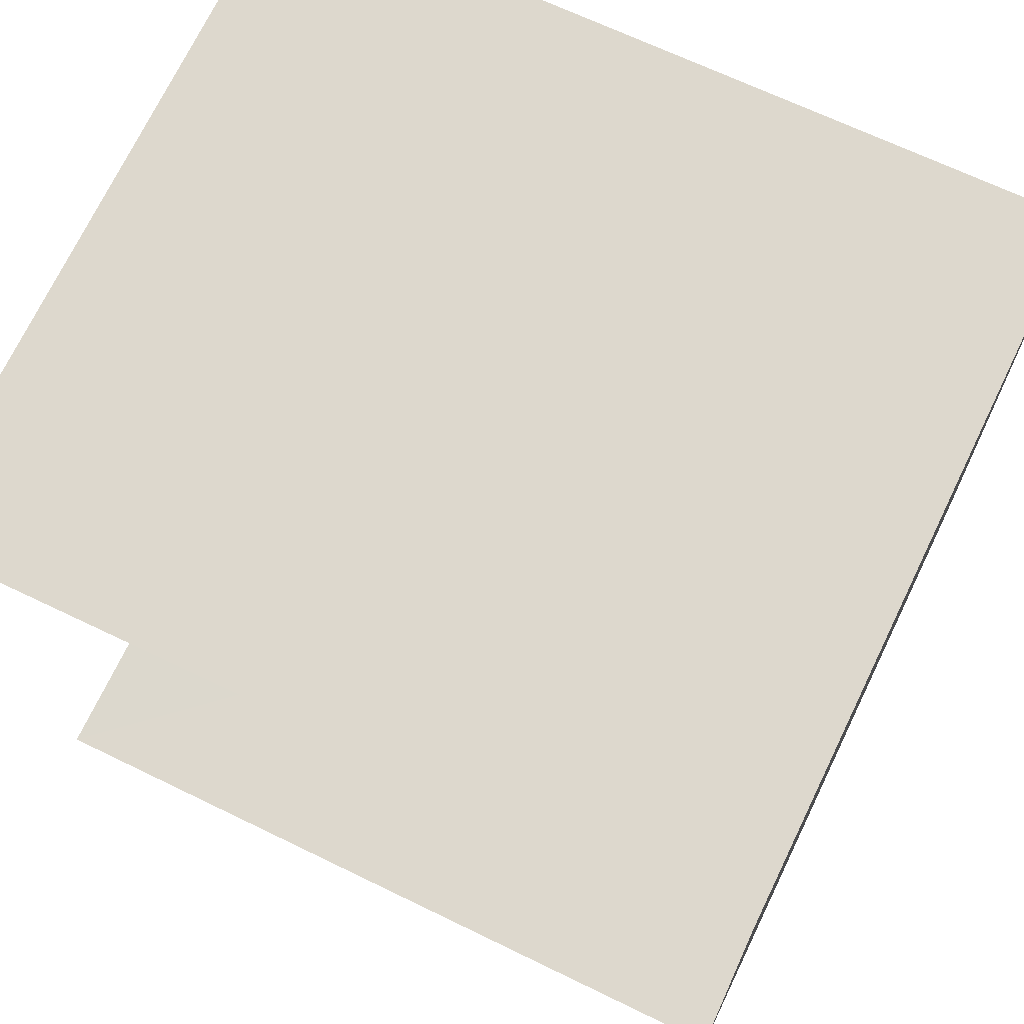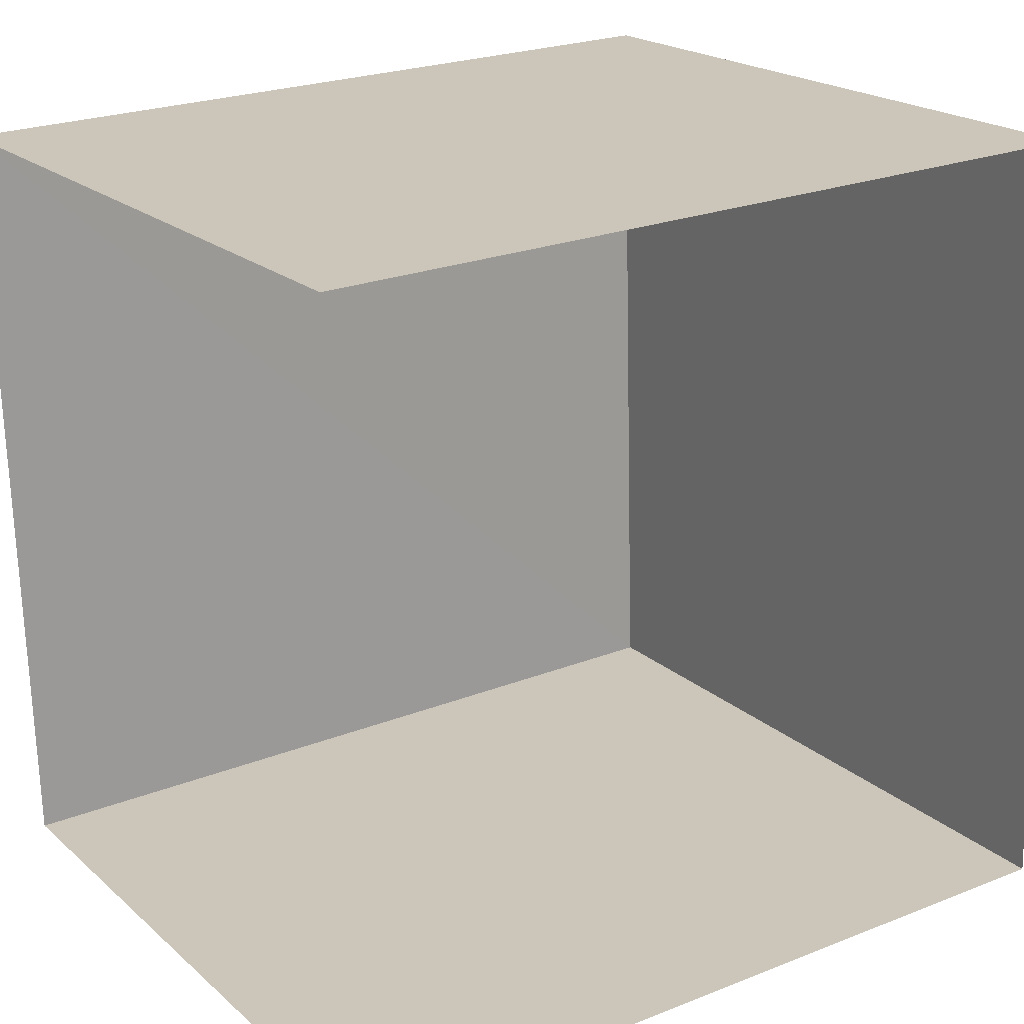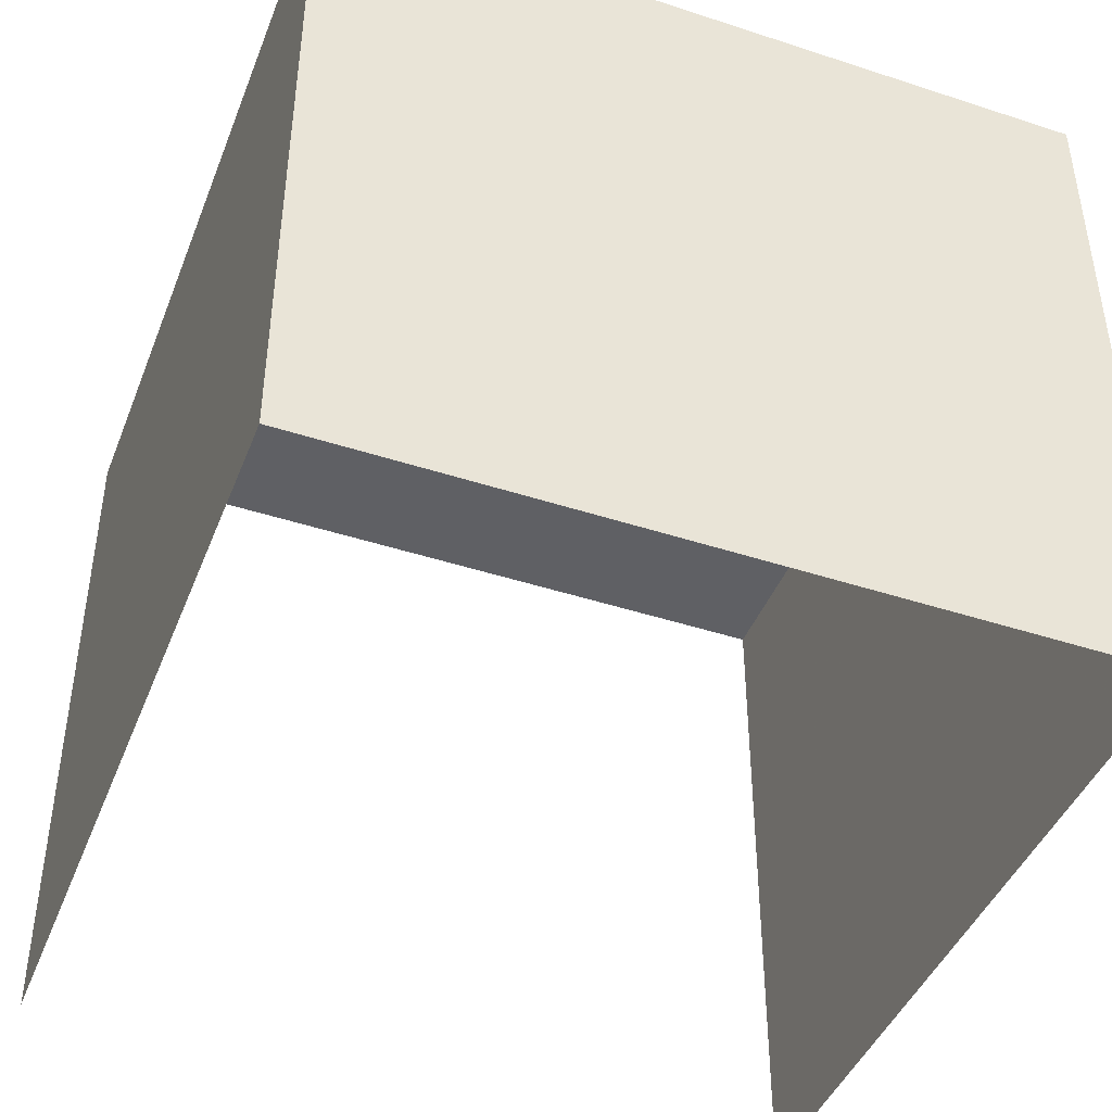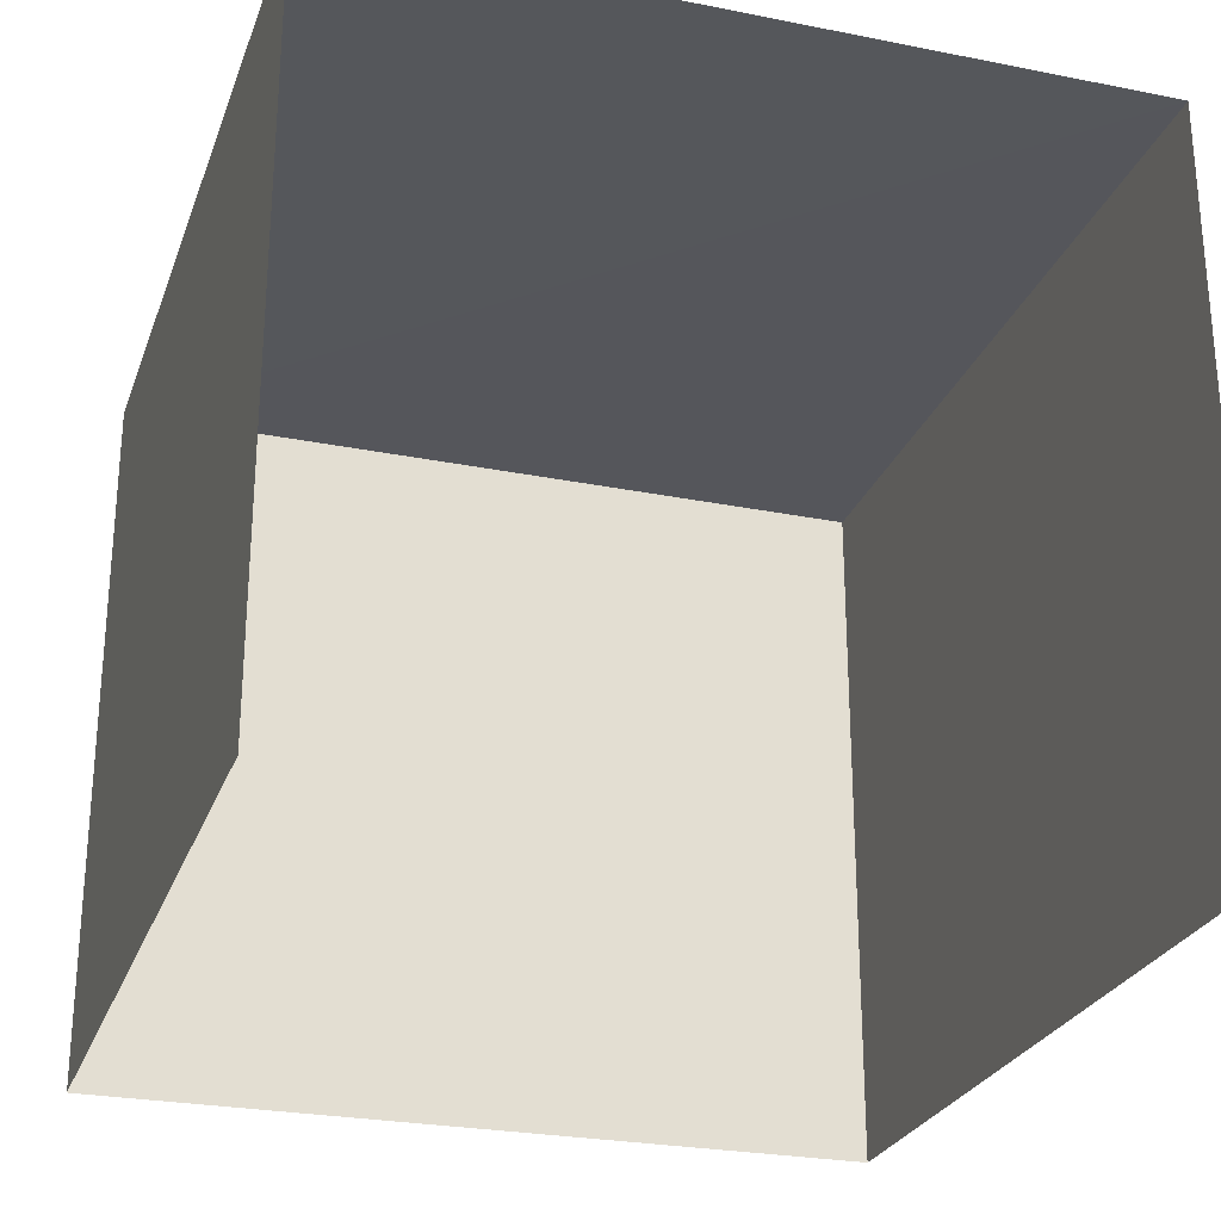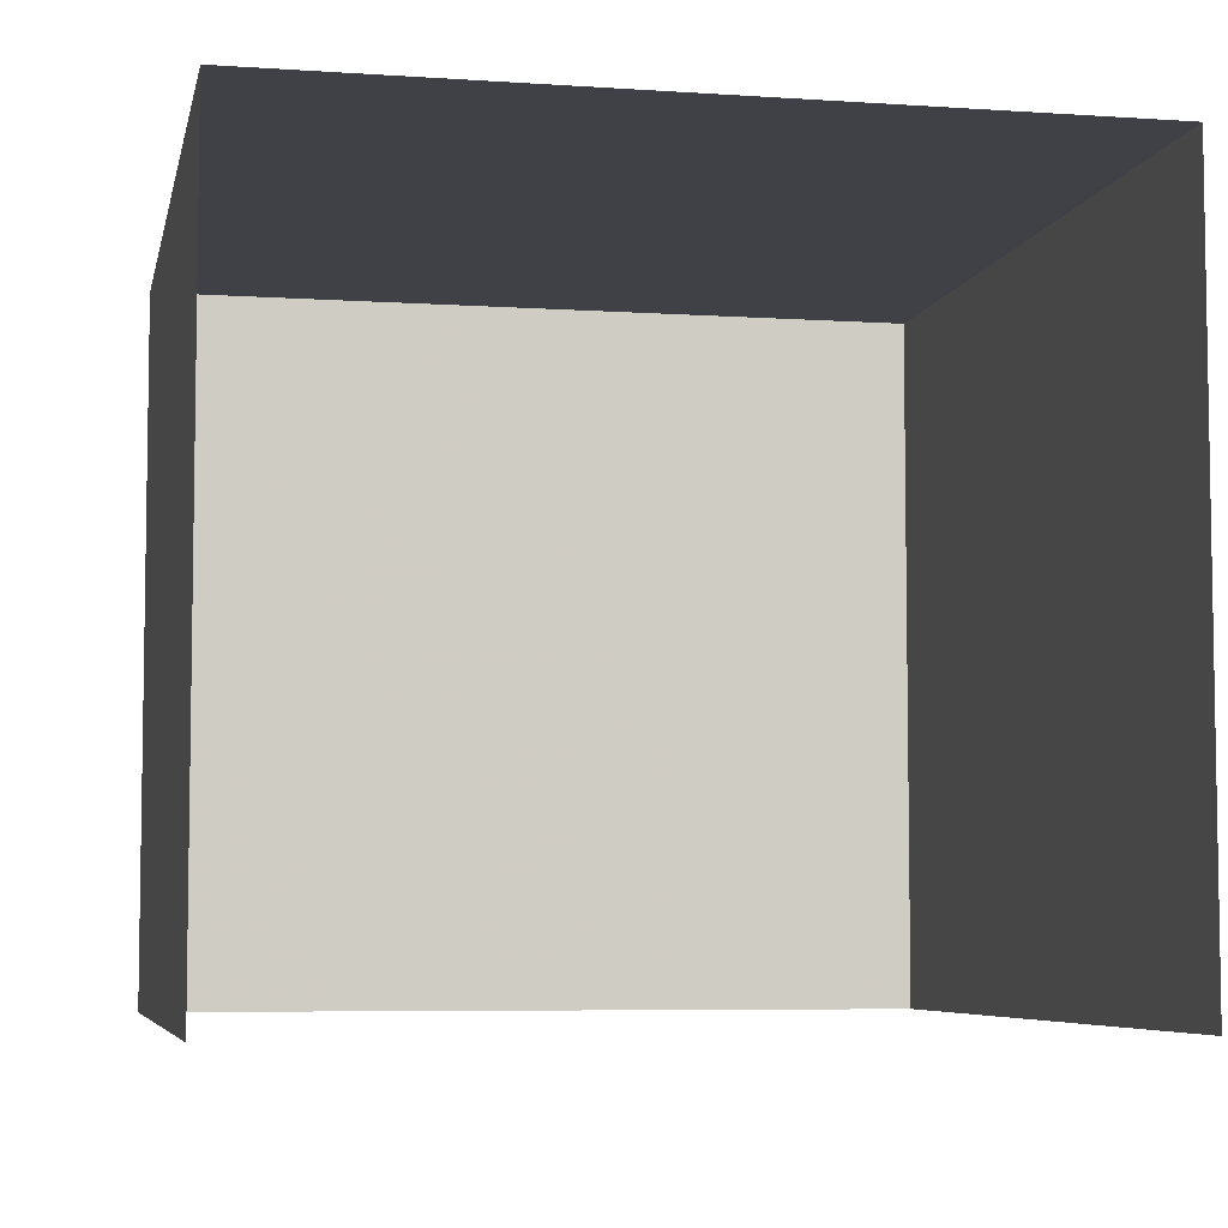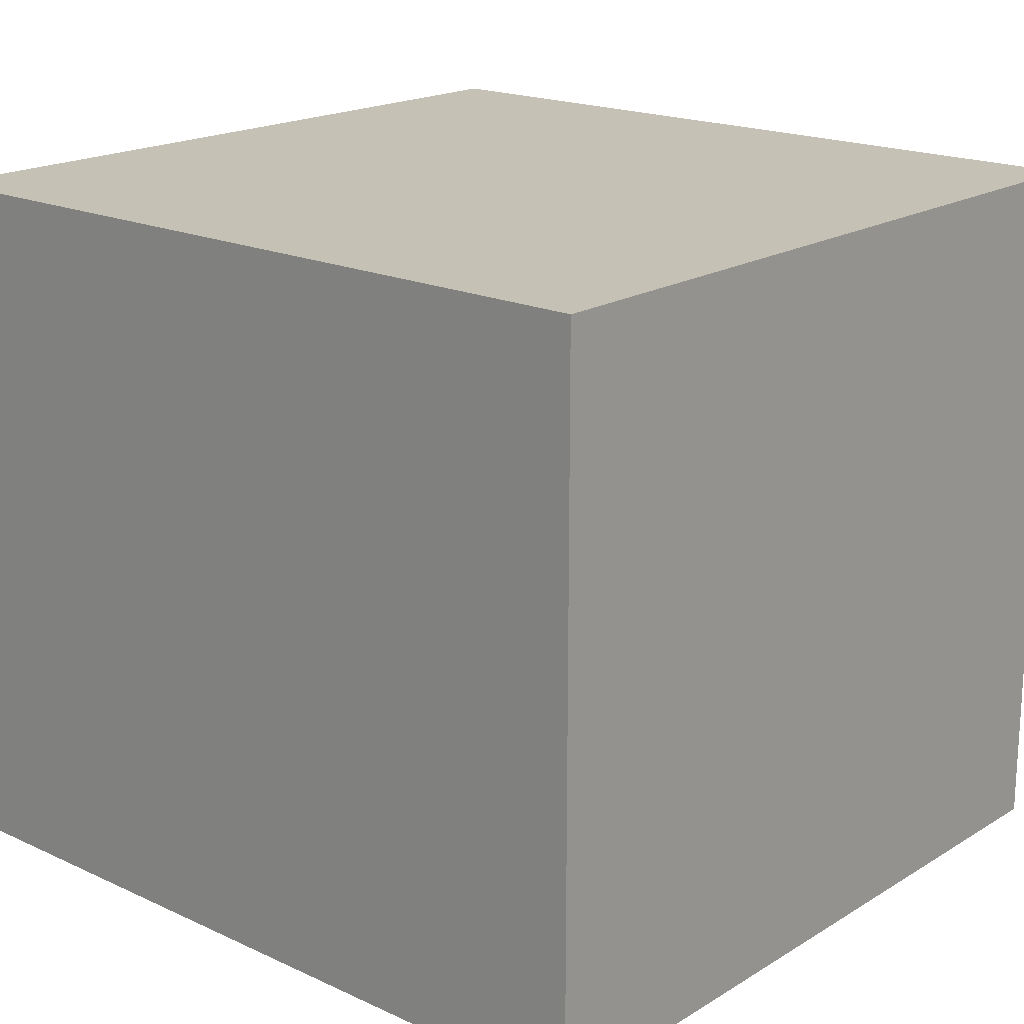
<metadata>
{"format":"obj","ext":"obj","renderer":"f3d","projection":"perspective","resolution":1024,"background":"white","views":[{"elev":72.6,"azim":-154.1,"up":"+Y"},{"elev":20.2,"azim":146.6,"up":"+Y"},{"elev":-43.5,"azim":-112.8,"up":"+Z"},{"elev":-26.3,"azim":70.7,"up":"+Z"},{"elev":-6.0,"azim":76.7,"up":"+Z"},{"elev":18.7,"azim":-140.3,"up":"+Z"}]}
</metadata>
<code>
v -3.739e+05 -1.055e+05 20.12
v -3.739e+05 -1.054e+05 20.12
v -3.739e+05 -1.054e+05 20.12
v -3.739e+05 -1.055e+05 20.12
v -3.739e+05 -1.055e+05 24.03
v -3.739e+05 -1.055e+05 24.03
v -3.739e+05 -1.054e+05 24.03
v -3.739e+05 -1.054e+05 24.03
f 1 2 3
f 4 1 3
f 6 4 3
f 7 6 3
f 5 6 7
f 8 5 7
f 5 2 1
f 5 8 2
f 5 1 4
f 6 5 4
f 8 3 2
f 8 7 3

</code>
